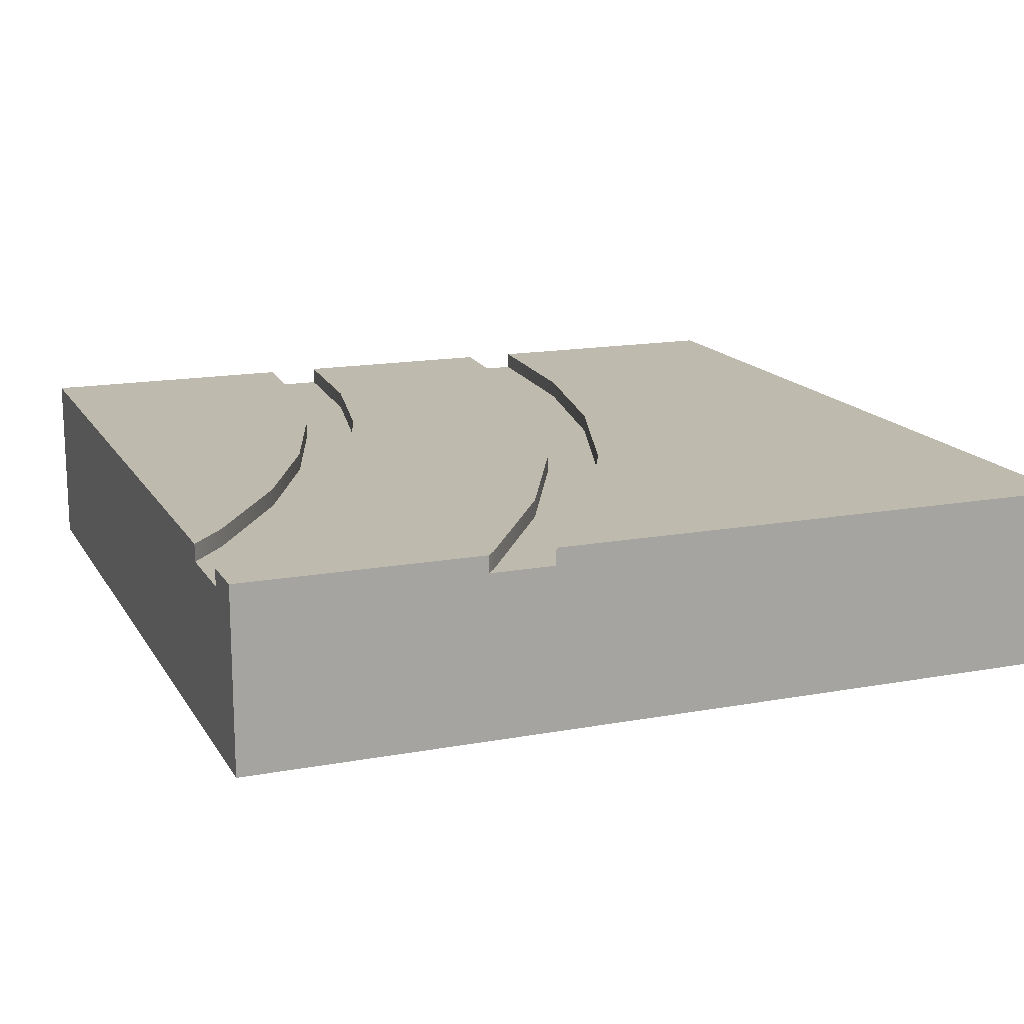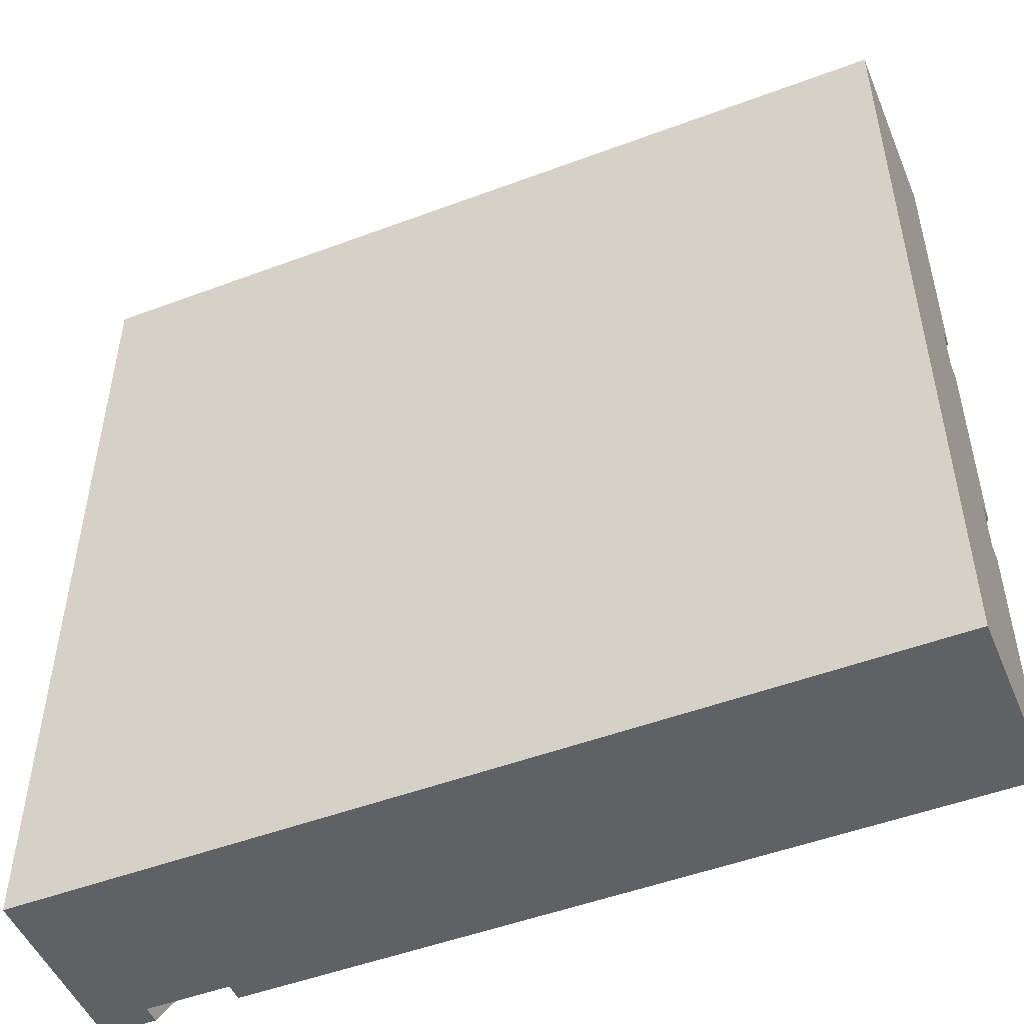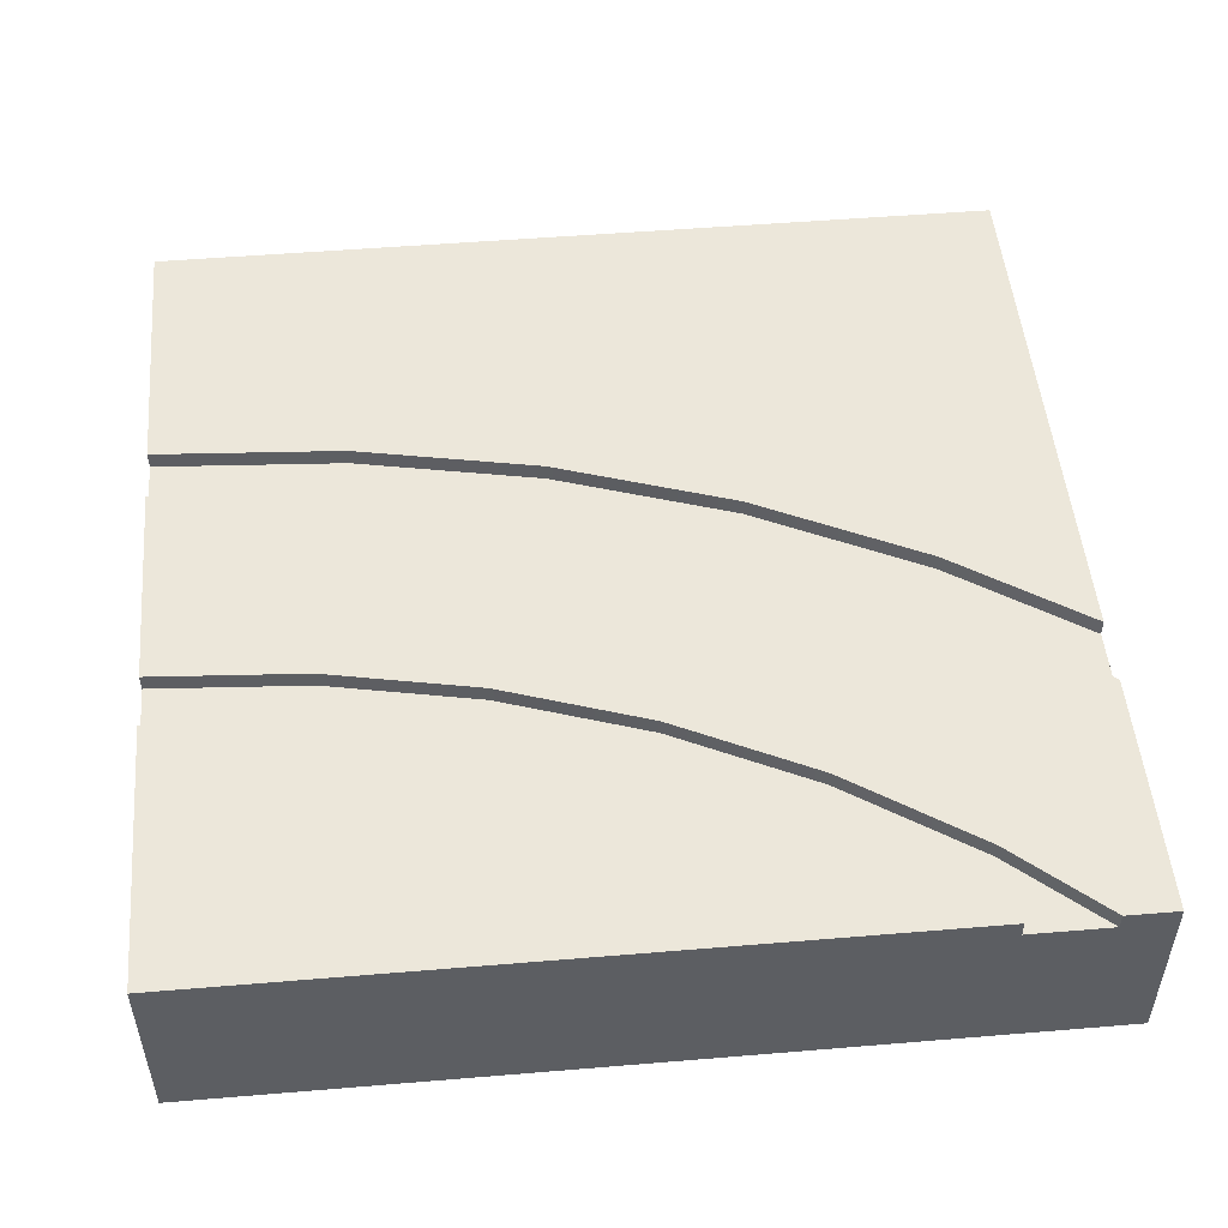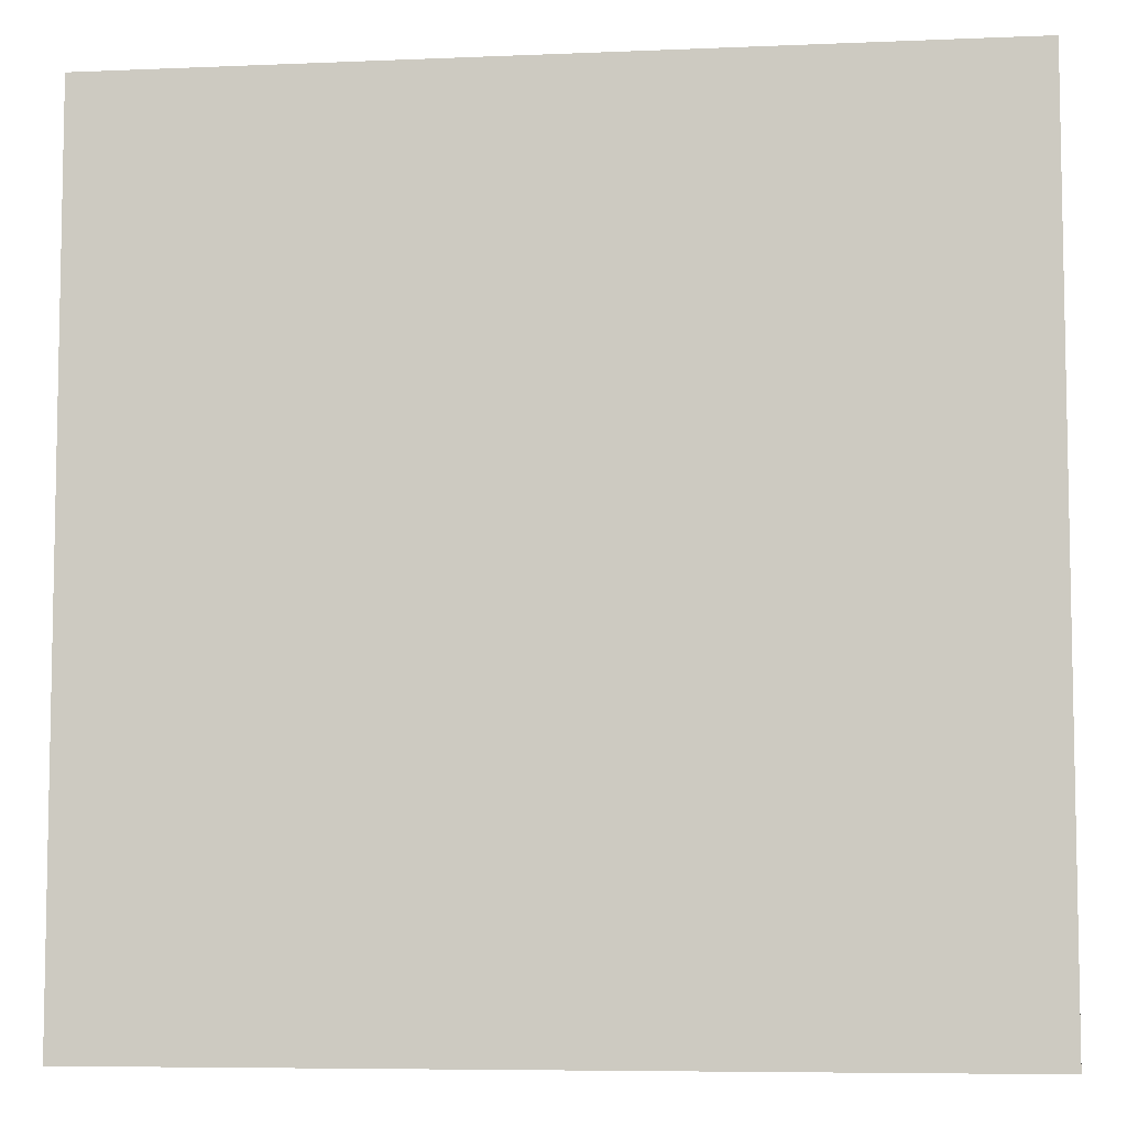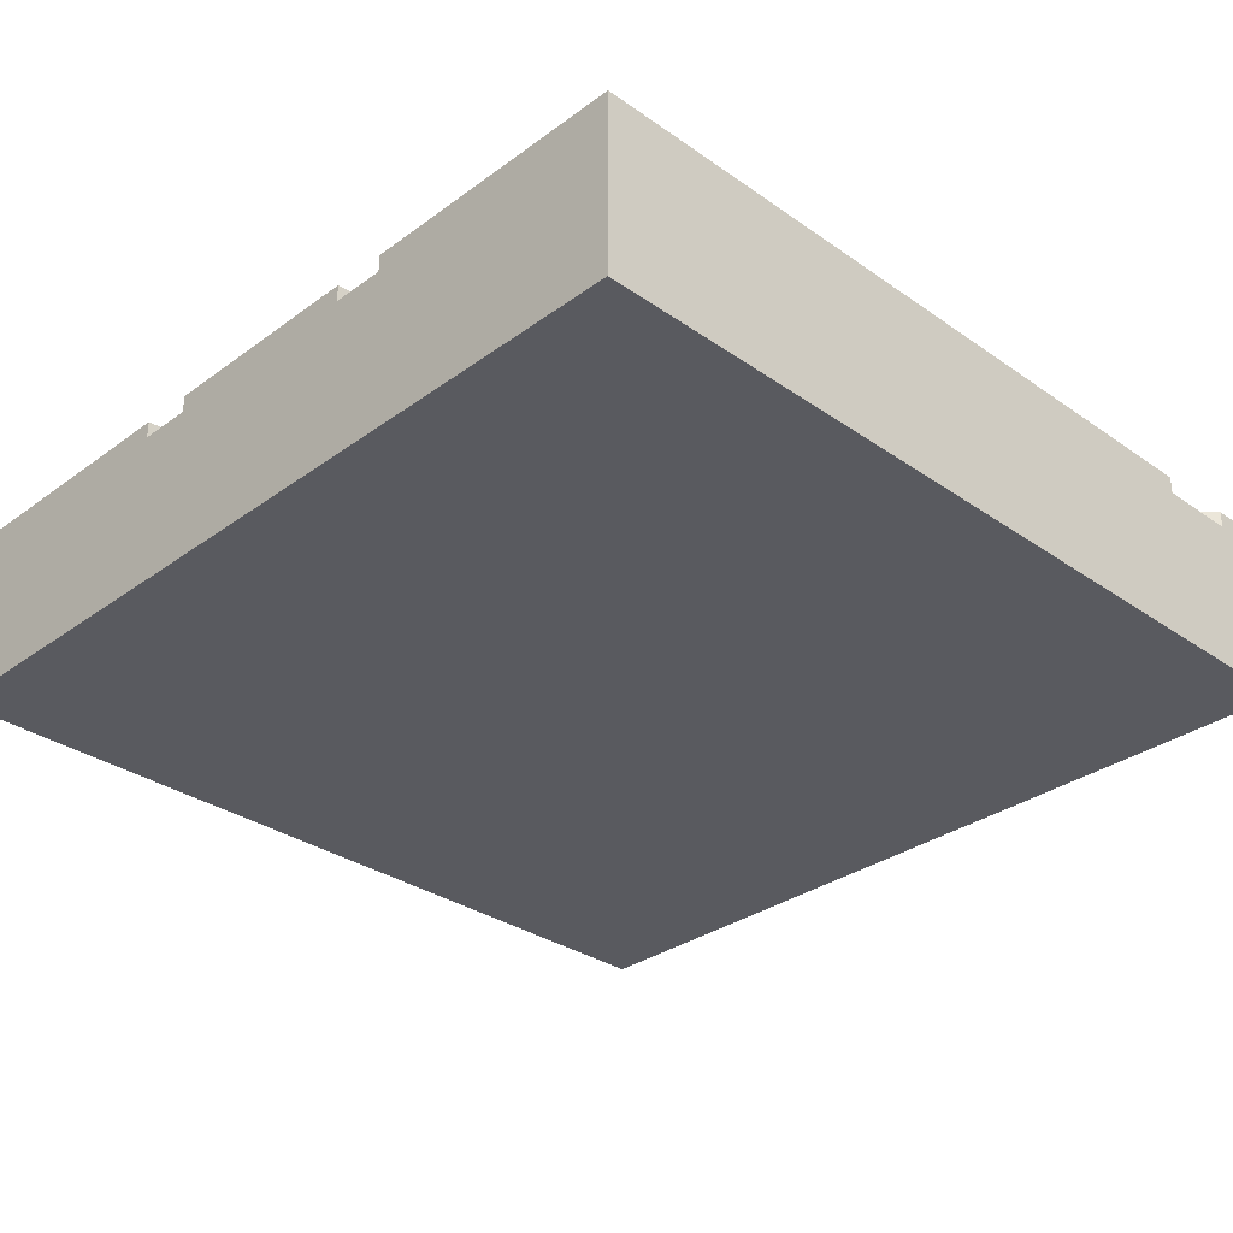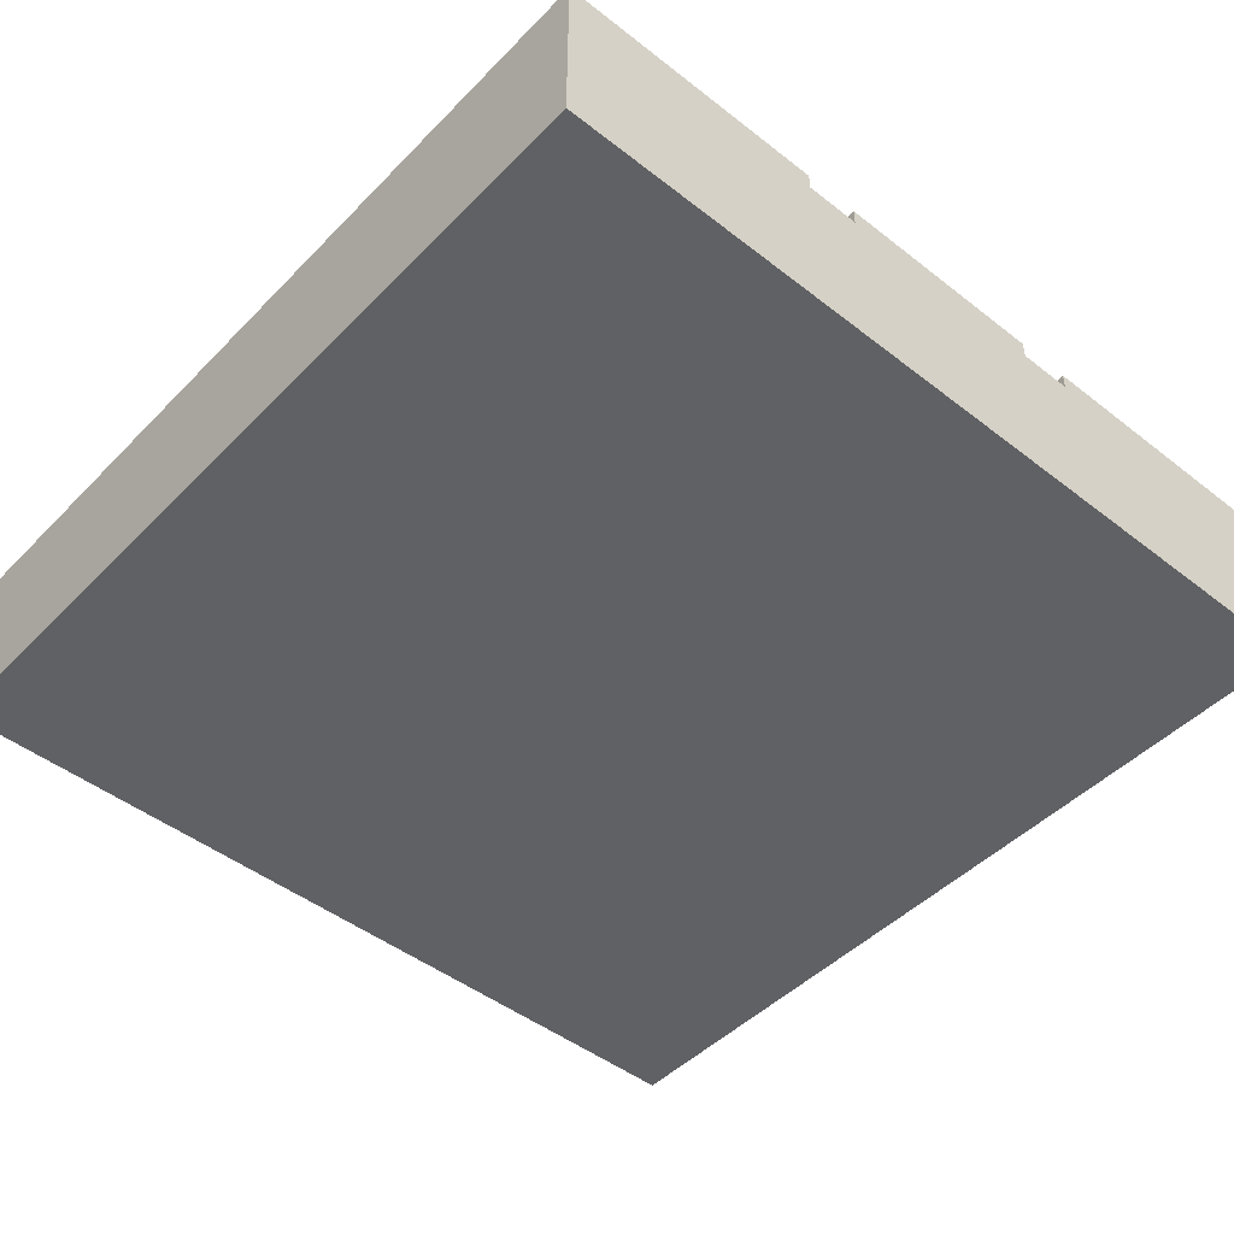
<metadata>
{"format":"obj","ext":"obj","renderer":"f3d","projection":"perspective","resolution":1024,"background":"white","views":[{"elev":15.6,"azim":-111.2,"up":"+Y"},{"elev":-50.0,"azim":22.4,"up":"+Z"},{"elev":50.6,"azim":174.8,"up":"+Y"},{"elev":-6.8,"azim":7.0,"up":"+Z"},{"elev":-31.9,"azim":135.6,"up":"+Y"},{"elev":-47.0,"azim":48.6,"up":"+Y"}]}
</metadata>
<code>
o Mesh1_Group1_Model.121
v 3 0.63 -3
v 0.4618 0.63 -3
v 0.603 0.63 -2.876
v 1.031 0.63 -2.59
v 1.493 0.63 -2.362
v 1.981 0.63 -2.197
v 2.486 0.63 -2.096
v 3 0.63 -2.062
v 3 0 -3
v 0 0 -3
v 0 0.63 -3
v 0.178 0.63 -3
v 0.178 0.57 -3
v 0.4618 0.57 -3
v 3 0 -0
v 3 0.57 -2.062
v 3 0.57 -1.875
v 3 0.63 -1.875
v 3 0.63 -1.125
v 3 0.57 -1.125
v 3 0.57 -0.9375
v 3 0.63 -0.9375
v 3 0.63 0
v 0 0 0
v 0 0.63 0
v 0 0.63 -1.929
v 0 0.57 -1.929
v 0 0.57 -2.161
v 0 0.63 -2.161
v 2.339 0.63 -0.9808
v 1.69 0.63 -1.11
v 1.063 0.63 -1.323
v 0.4688 0.63 -1.616
v 2.339 0.57 -0.9808
v 0.4688 0.57 -1.616
v 1.063 0.57 -1.323
v 1.69 0.57 -1.11
v 2.364 0.57 -1.167
v 1.738 0.57 -1.291
v 1.134 0.57 -1.496
v 0.5625 0.57 -1.778
v 0.03229 0.57 -2.132
v 2.364 0.63 -1.167
v 0.03229 0.63 -2.132
v 0.5625 0.63 -1.778
v 1.134 0.63 -1.496
v 1.738 0.63 -1.291
v 2.462 0.63 -1.91
v 1.932 0.63 -2.016
v 1.421 0.63 -2.189
v 0.9375 0.63 -2.428
v 0.4889 0.63 -2.727
v 2.462 0.57 -1.91
v 0.4889 0.57 -2.727
v 0.9375 0.57 -2.428
v 1.421 0.57 -2.189
v 1.932 0.57 -2.016
v 2.486 0.57 -2.096
v 1.981 0.57 -2.197
v 1.493 0.57 -2.362
v 1.031 0.57 -2.59
v 0.603 0.57 -2.876
f 1 3 4
f 14 10 13
f 15 9 20
f 25 24 15 23
f 28 29 11 10
f 10 24 27
f 23 31 25
f 48 43 19 18
f 7 8 1
f 1 6 7
f 1 4 5
f 1 2 3
f 5 6 1
f 21 22 23 15
f 11 12 13
f 10 11 13
f 10 14 9
f 17 18 19 20
f 1 8 16 9
f 20 21 15
f 15 24 10 9
f 9 17 20
f 17 9 16
f 24 25 26 27
f 27 28 10
f 33 26 25
f 30 23 22
f 32 33 25
f 31 23 30
f 31 32 25
f 52 12 11
f 49 47 43 48
f 29 52 11
f 46 47 49 50
f 44 52 29
f 51 52 44 45
f 45 46 50 51
f 1 9 14 2
f 34 21 20 38
f 33 32 36 35
f 32 31 37 36
f 31 30 34 37
f 19 43 38 20
f 45 44 42 41
f 46 45 41 40
f 47 46 40 39
f 43 47 39 38
f 48 18 17 53
f 53 17 16 58
f 52 51 55 54
f 51 50 56 55
f 50 49 57 56
f 49 48 53 57
f 8 7 58 16
f 7 6 59 58
f 6 5 60 59
f 5 4 61 60
f 4 3 62 61
f 3 2 14 62
f 30 22 21 34
f 37 34 38 39
f 42 28 27
f 35 41 42 27
f 36 37 39 40
f 40 41 35 36
f 26 33 35 27
f 44 29 28 42
f 57 53 58 59
f 54 14 13
f 55 61 62 54
f 54 62 14
f 56 57 59 60
f 61 55 56 60
f 12 52 54 13

</code>
